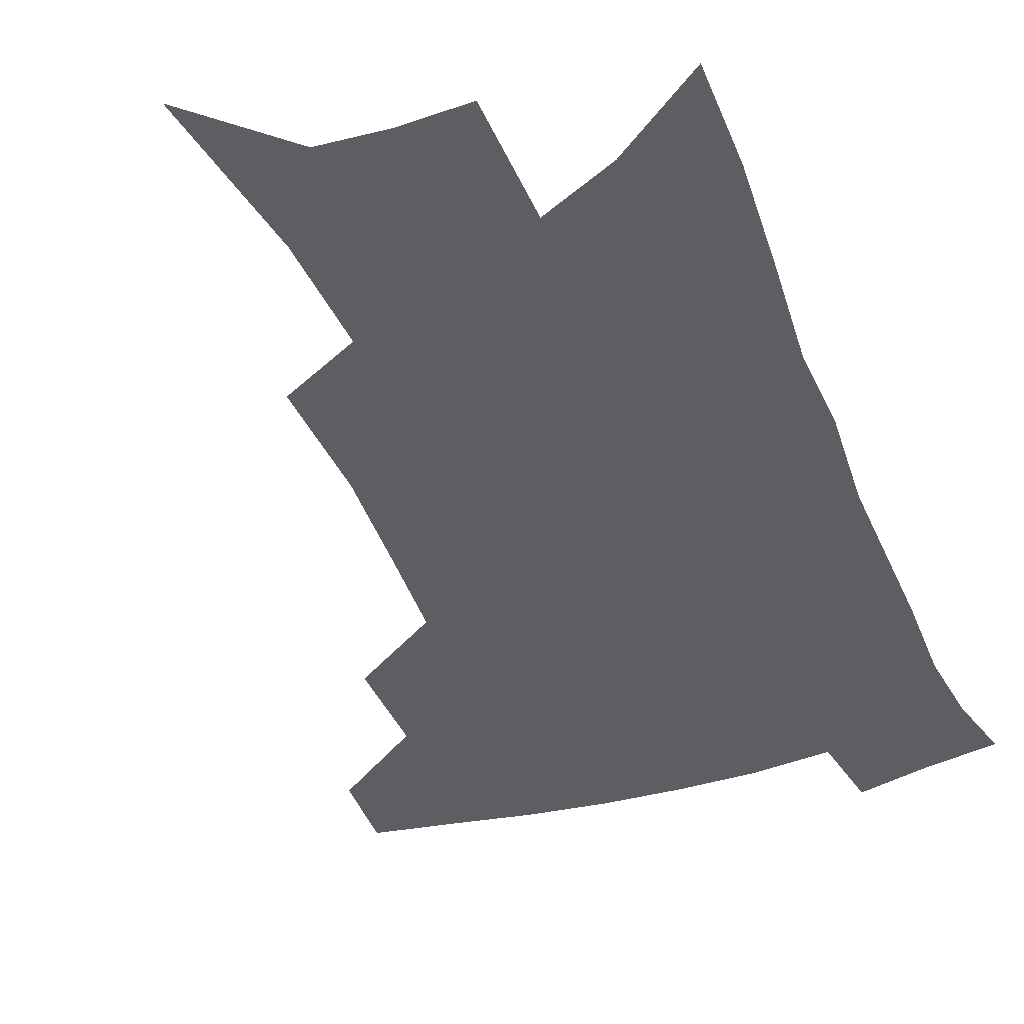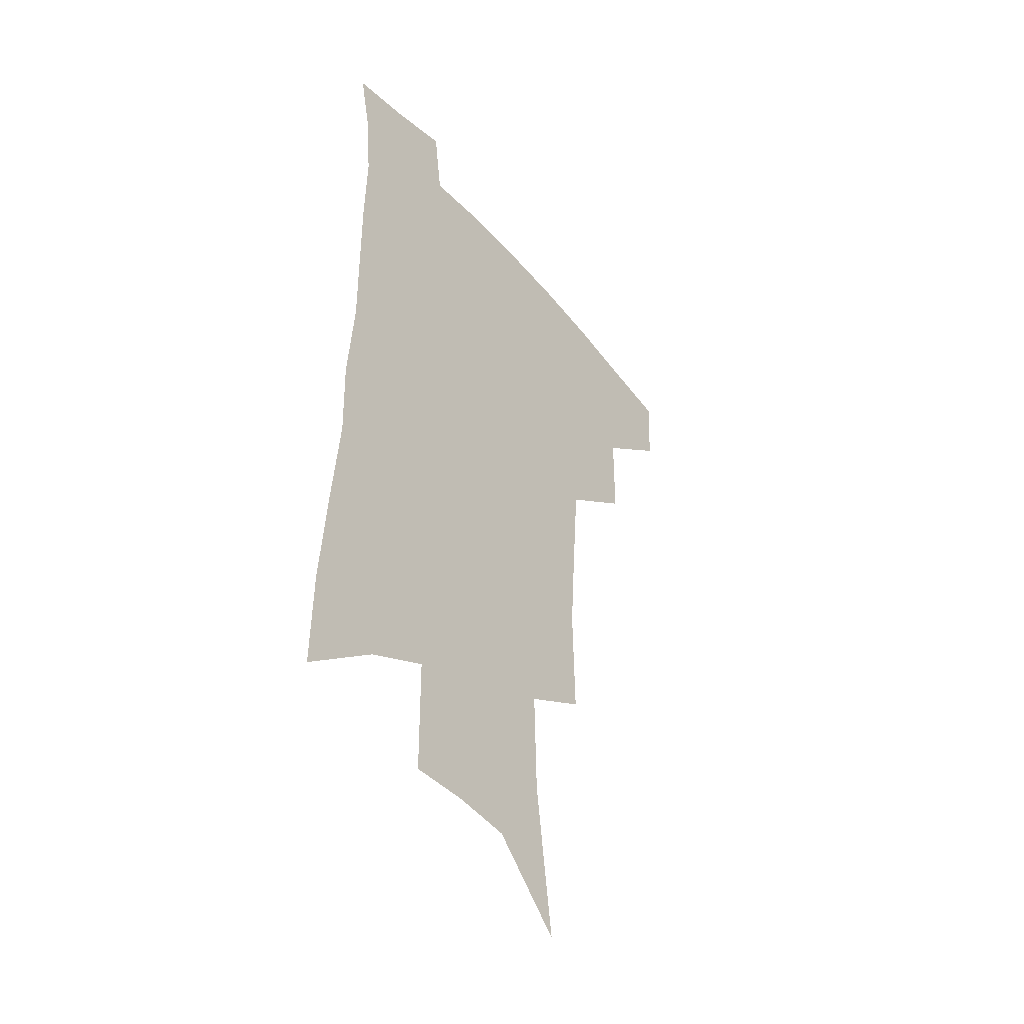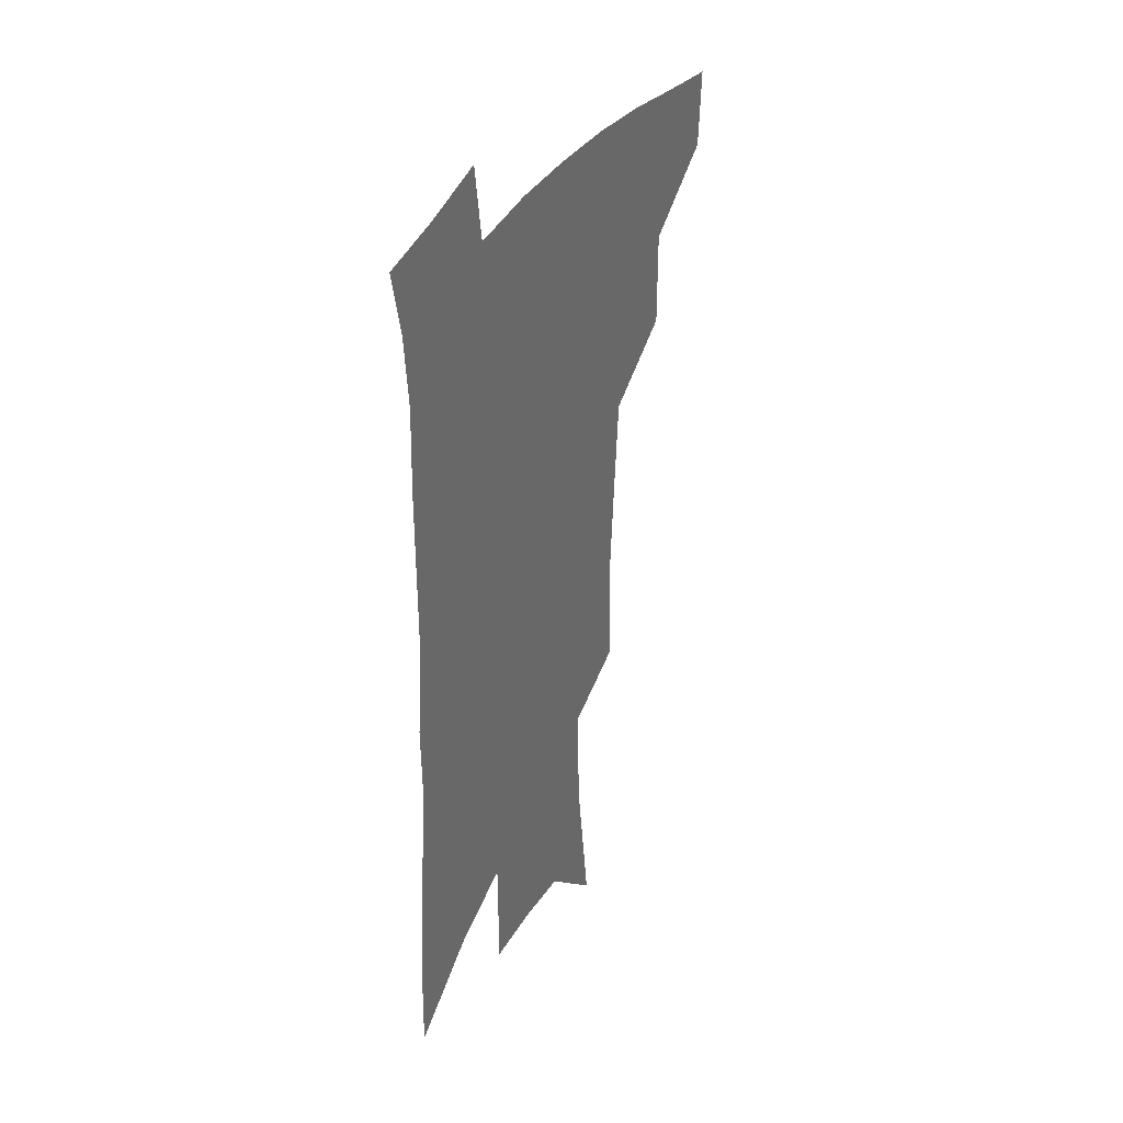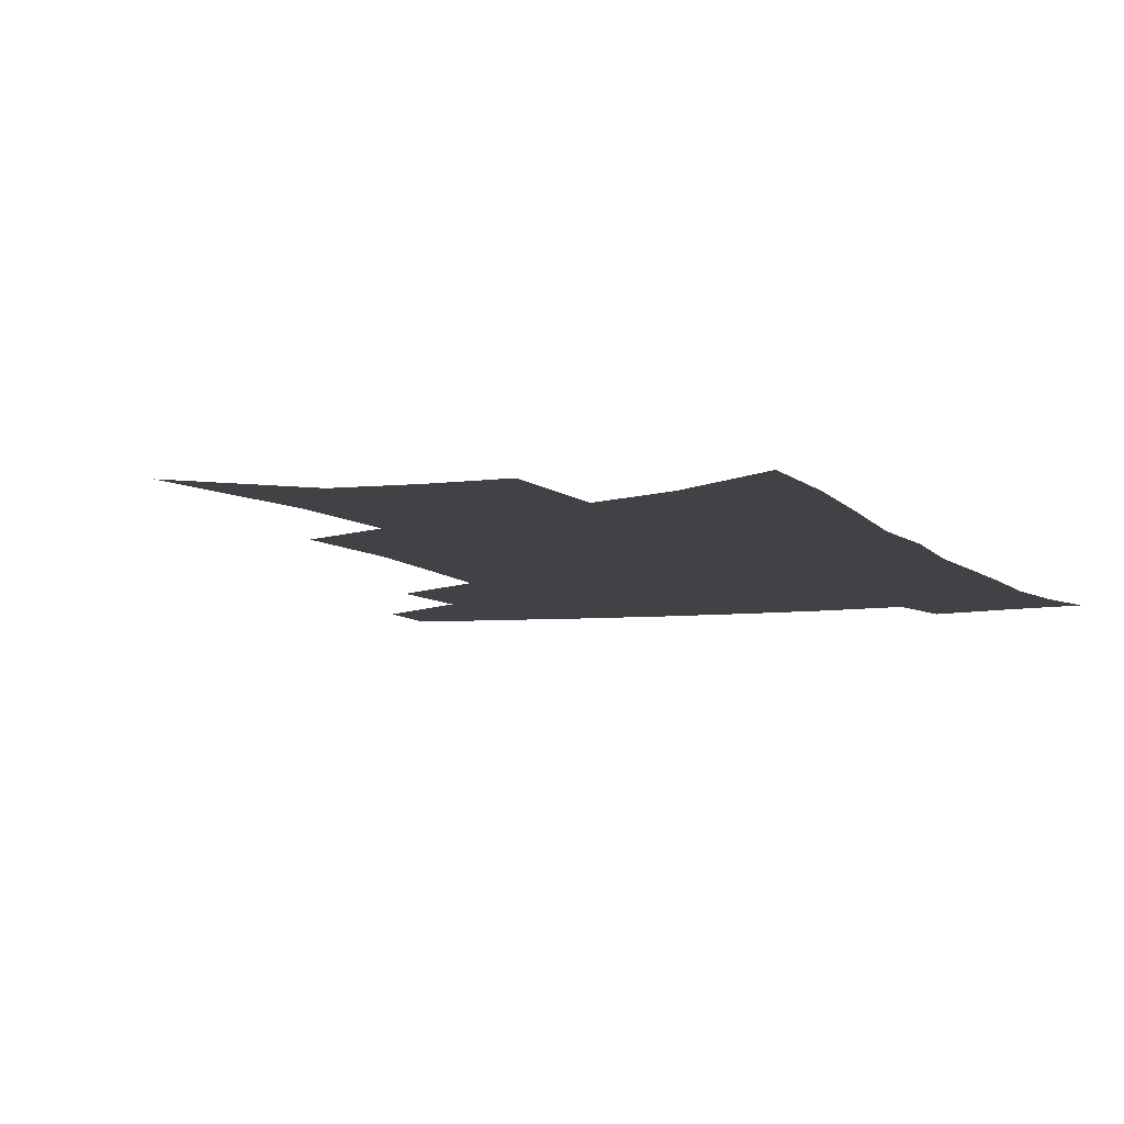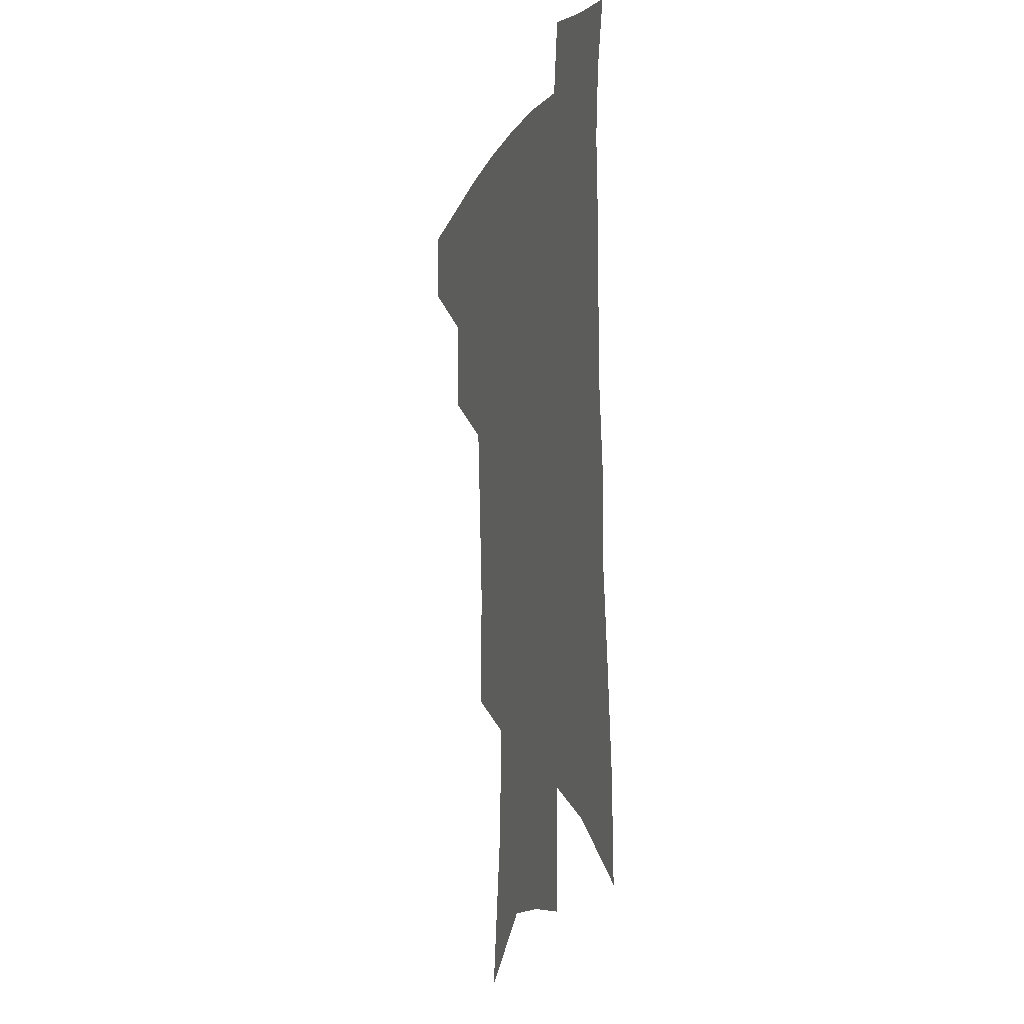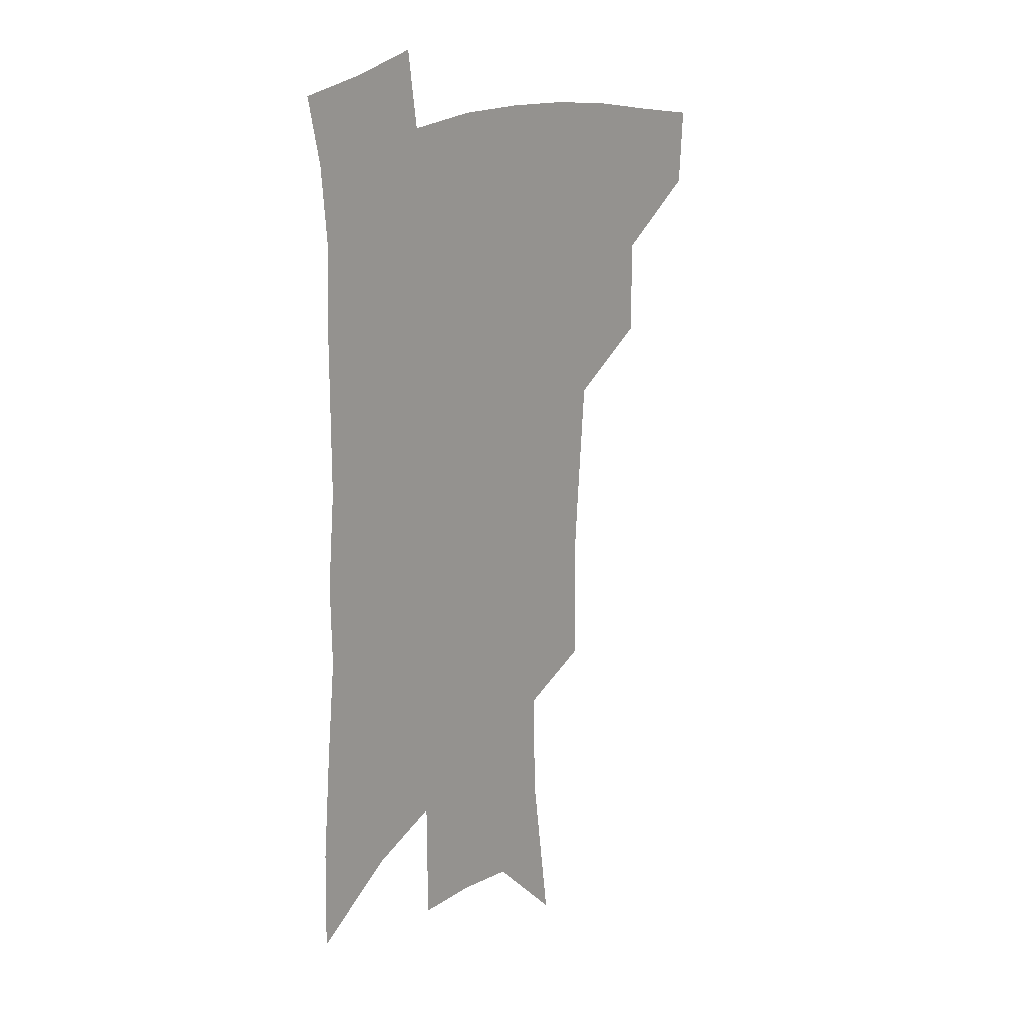
<metadata>
{"format":"obj","ext":"obj","renderer":"f3d","projection":"perspective","resolution":1024,"background":"white","views":[{"elev":-39.2,"azim":21.4,"up":"+Z"},{"elev":-43.4,"azim":127.2,"up":"+Y"},{"elev":36.8,"azim":117.8,"up":"+Y"},{"elev":-6.4,"azim":21.8,"up":"+Z"},{"elev":-10.9,"azim":71.6,"up":"+Y"},{"elev":17.8,"azim":130.9,"up":"+Y"}]}
</metadata>
<code>
v 495.4 442.5 0
v 493.5 470.8 0
v 527 383.9 0
v 526.8 419.2 0
v 524.8 448 0
v 520.9 475 0
v 562.1 248.7 0
v 563 292 0
v 560.5 326.5 0
v 557.7 363 0
v 555.8 396.7 0
v 554.3 425.5 0
v 552.6 452.1 0
v 547.9 479.5 0
v 580.4 134.3 0
v 588.3 193.5 0
v 589.4 234.3 0
v 587.6 271.3 0
v 586.8 309.4 0
v 584 339.8 0
v 582 372.5 0
v 581.1 403.3 0
v 580.2 430.3 0
v 578.3 455 0
v 575 482.4 0
v 609.3 162.1 0
v 612.1 209.1 0
v 611 244 0
v 610.1 283.9 0
v 608.4 316.1 0
v 606.7 347.4 0
v 605.4 377.8 0
v 604.7 405.5 0
v 604.4 431.5 0
v 604.1 456.4 0
v 602.1 483.5 0
v 632.3 163.7 0
v 633.8 215.2 0
v 632.7 251 0
v 631.3 285 0
v 629.8 318.6 0
v 628.8 347.5 0
v 627.8 379.9 0
v 627.8 406.8 0
v 628.4 432.3 0
v 629.4 456.6 0
v 628.7 483.2 0
v 655.7 162.7 0
v 655.9 207.9 0
v 654.6 247.2 0
v 652.6 284.6 0
v 651.5 316.3 0
v 651.1 345.1 0
v 650.1 377.2 0
v 650.7 403.8 0
v 651.6 430.5 0
v 653.3 455.8 0
v 656 480.1 0
v 659.9 508.3 0
v 682 195.4 0
v 678.9 237.2 0
v 676.2 274.8 0
v 674.7 308.4 0
v 674.1 339.3 0
v 674 369.3 0
v 673.4 399.7 0
v 675.2 426 0
v 676.6 452.7 0
v 680.4 476.1 0
v 685.3 501.2 0
v 713.1 171.7 0
v 712.4 209.3 0
v 709.1 248.6 0
v 705.5 286.5 0
v 706.1 317.1 0
v 703.1 352.3 0
v 703.2 383.1 0
v 703.3 413.4 0
v 702.4 445.1 0
v 704.8 471.9 0
v 710 496.2 0
f 4 5 1
f 1 5 2
f 5 6 2
f 10 11 3
f 3 11 4
f 11 12 4
f 4 12 5
f 12 13 5
f 5 13 6
f 13 14 6
f 17 18 7
f 7 18 8
f 18 19 8
f 8 19 9
f 19 20 9
f 9 20 10
f 20 21 10
f 10 21 11
f 21 22 11
f 11 22 12
f 22 23 12
f 12 23 13
f 23 24 13
f 13 24 14
f 24 25 14
f 15 26 16
f 26 27 16
f 16 27 17
f 27 28 17
f 17 28 18
f 28 29 18
f 18 29 19
f 29 30 19
f 19 30 20
f 30 31 20
f 20 31 21
f 31 32 21
f 21 32 22
f 32 33 22
f 22 33 23
f 33 34 23
f 23 34 24
f 34 35 24
f 24 35 25
f 35 36 25
f 26 37 27
f 37 38 27
f 27 38 28
f 38 39 28
f 28 39 29
f 39 40 29
f 29 40 30
f 40 41 30
f 30 41 31
f 41 42 31
f 31 42 32
f 42 43 32
f 32 43 33
f 43 44 33
f 33 44 34
f 44 45 34
f 34 45 35
f 45 46 35
f 35 46 36
f 46 47 36
f 37 48 38
f 48 49 38
f 38 49 39
f 49 50 39
f 39 50 40
f 50 51 40
f 40 51 41
f 51 52 41
f 41 52 42
f 52 53 42
f 42 53 43
f 53 54 43
f 43 54 44
f 54 55 44
f 44 55 45
f 55 56 45
f 45 56 46
f 56 57 46
f 46 57 47
f 57 58 47
f 49 60 50
f 60 61 50
f 50 61 51
f 61 62 51
f 51 62 52
f 62 63 52
f 52 63 53
f 63 64 53
f 53 64 54
f 64 65 54
f 54 65 55
f 65 66 55
f 55 66 56
f 66 67 56
f 56 67 57
f 67 68 57
f 57 68 58
f 68 69 58
f 58 69 59
f 69 70 59
f 60 71 61
f 71 72 61
f 61 72 62
f 72 73 62
f 62 73 63
f 73 74 63
f 63 74 64
f 74 75 64
f 64 75 65
f 75 76 65
f 65 76 66
f 76 77 66
f 66 77 67
f 77 78 67
f 67 78 68
f 78 79 68
f 68 79 69
f 79 80 69
f 69 80 70
f 80 81 70

</code>
